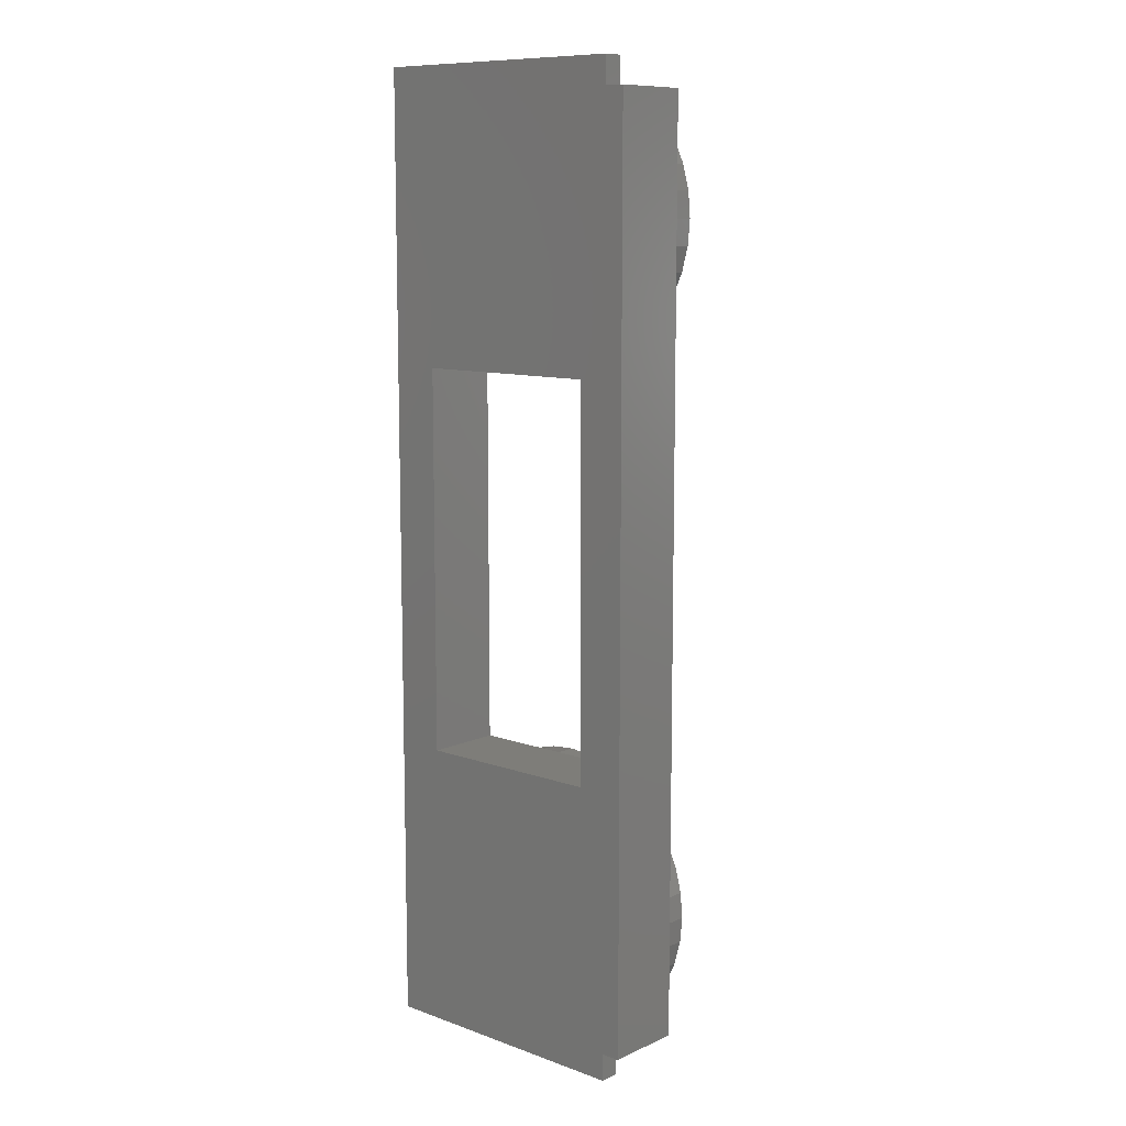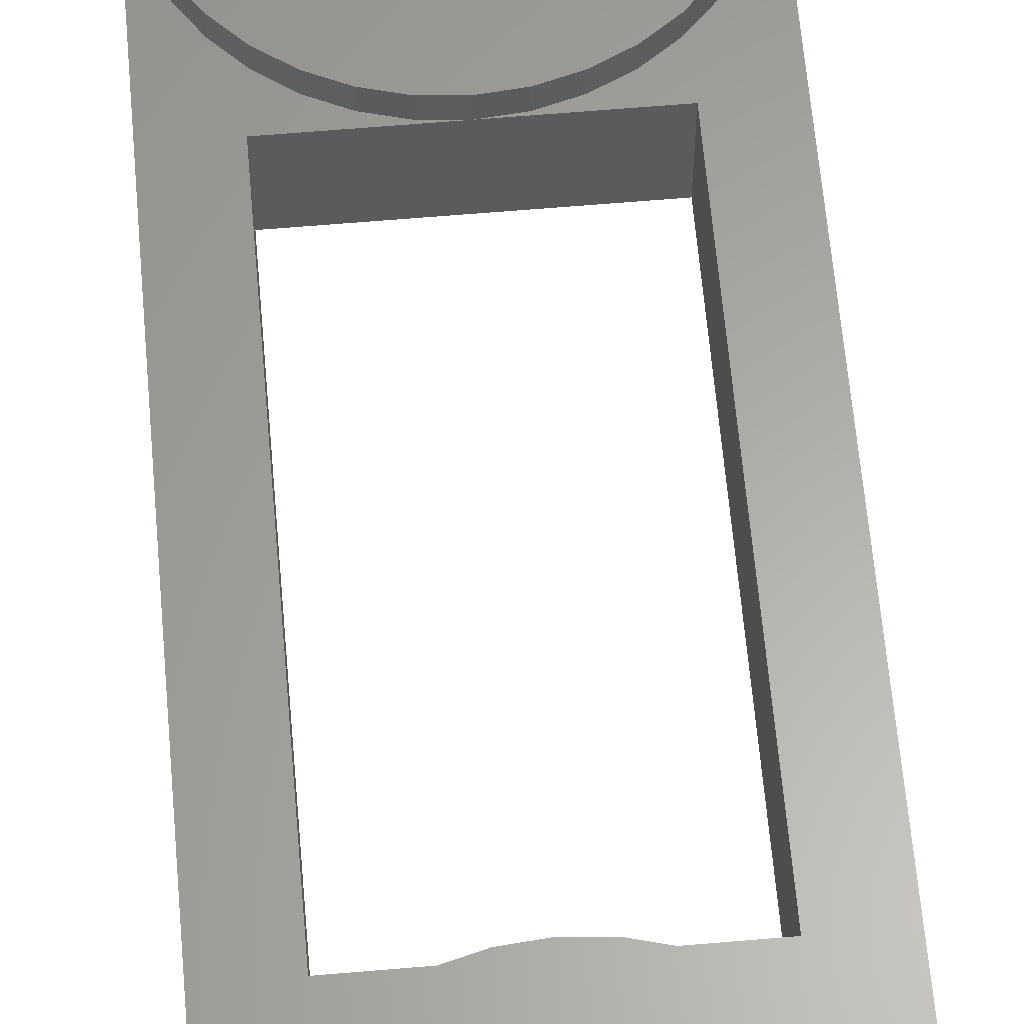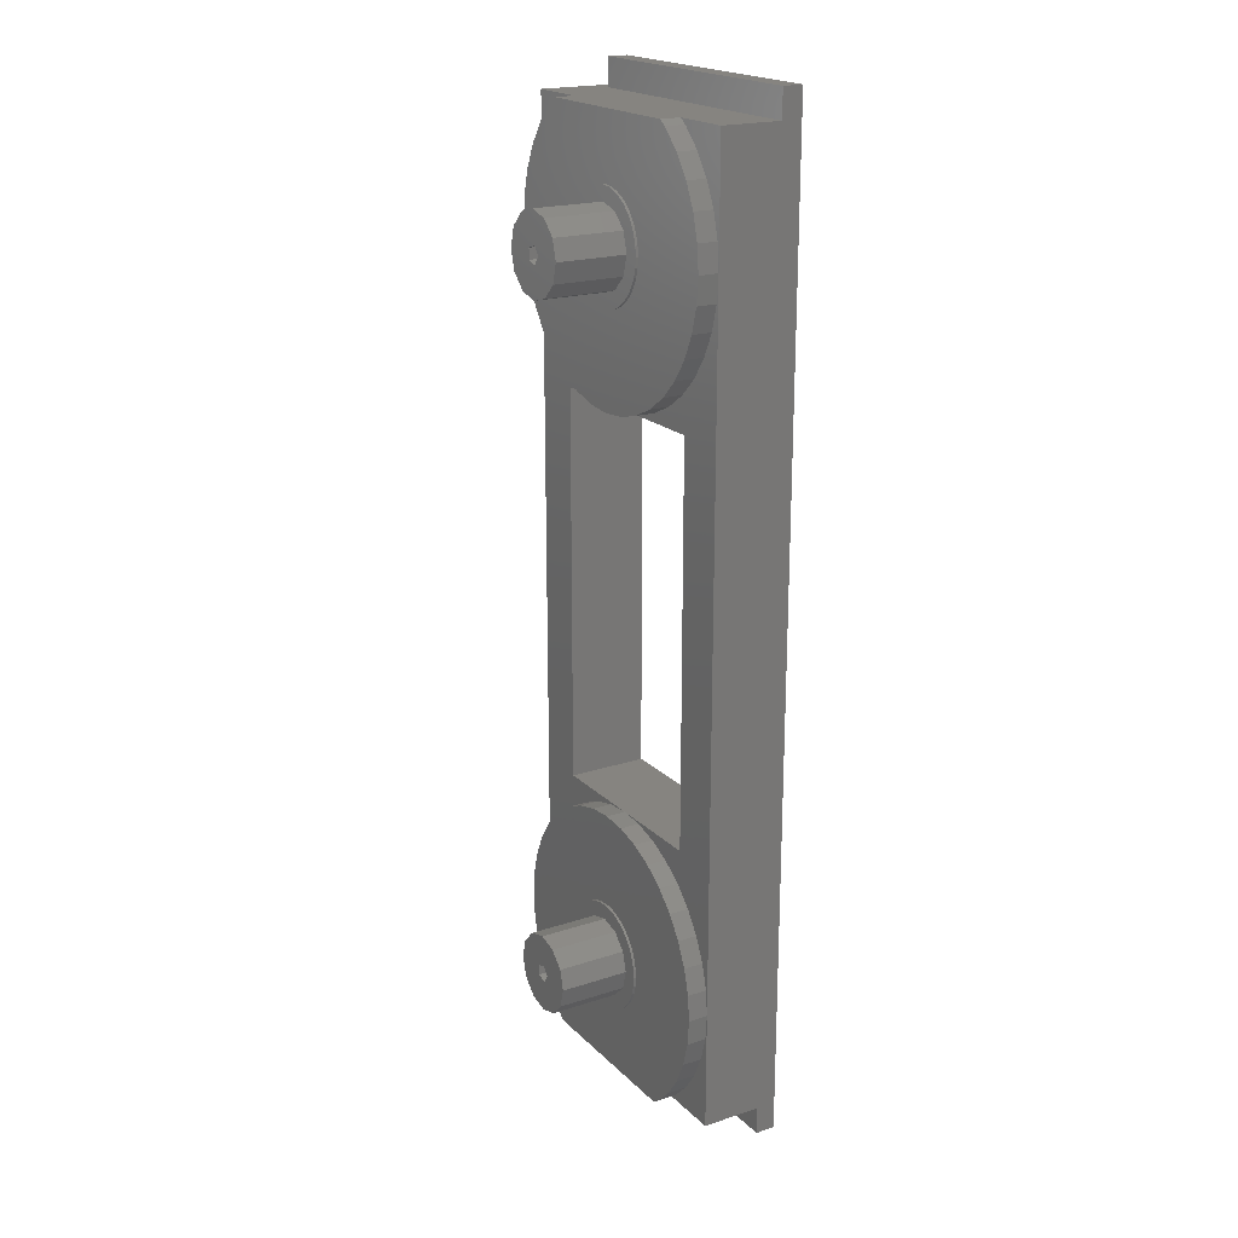
<metadata>
{"format":"stl","ext":"stl","renderer":"f3d","projection":"perspective","resolution":1024,"background":"white","views":[{"elev":10.3,"azim":-138.2,"up":"+Y"},{"elev":62.3,"azim":-5.0,"up":"+Z"},{"elev":20.1,"azim":59.1,"up":"+Y"}]}
</metadata>
<code>
# stl→obj: 366 verts, 732 faces
v 13.67 -35 8
v 13.67 47 0
v 13.67 -47 0
v 13.67 -47 8
v 13.67 35 8
v 13.67 47 8
v 18.67 -20 0
v 15.67 -47 0
v 15.67 49.8 0
v 43.67 49.8 0
v 15.67 47 0
v 43.67 -49.8 0
v 28.67 -20 0
v 15.67 -49.8 0
v 28.67 20 0
v 18.67 20 0
v 38.67 -20 0
v 38.67 20 0
v 13.89 32.4 8
v 13.89 -32.4 8
v 14.57 29.87 8
v 14.57 -29.87 8
v 15.68 -27.5 8
v 15.68 27.5 8
v 18.67 -20 8
v 21.17 -22.01 8
v 19.02 -23.51 8
v 23.54 -20.9 8
v 26.06 -20.23 8
v 17.18 -25.36 8
v 26.06 20.23 8
v 18.67 20 8
v 28.67 20 8
v 23.54 20.9 8
v 21.17 22.01 8
v 19.02 23.51 8
v 17.18 25.36 8
v 28.67 -20 8
v 31.27 -20.23 8
v 38.67 -20 8
v 40.16 -25.36 8
v 41.66 -27.5 8
v 33.8 -20.9 8
v 36.17 -22.01 8
v 38.31 -23.51 8
v 38.67 20 8
v 41.66 27.5 8
v 42.76 -29.87 8
v 43.44 -32.4 8
v 43.44 32.4 8
v 43.67 -35 8
v 43.67 35 8
v 42.76 29.87 8
v 40.16 25.36 8
v 38.31 23.51 8
v 36.17 22.01 8
v 33.8 20.9 8
v 31.27 20.23 8
v 19.75 -47 8
v 19.02 -46.49 8
v 17.18 -44.64 8
v 15.68 -42.5 8
v 14.57 -40.13 8
v 13.89 -37.6 8
v 43.67 -47 8
v 38.31 -46.49 8
v 37.58 -47 8
v 43.44 -37.6 8
v 42.76 -40.13 8
v 41.66 -42.5 8
v 40.16 -44.64 8
v 28.94 -34.14 8
v 27.94 -34.47 8
v 27.94 -35.53 8
v 28.94 -35.86 8
v 29.57 -35 8
v 13.89 37.6 8
v 14.57 40.13 8
v 15.68 42.5 8
v 17.18 44.64 8
v 19.02 46.49 8
v 19.75 47 8
v 38.31 46.49 8
v 43.67 47 8
v 37.58 47 8
v 40.16 44.64 8
v 41.66 42.5 8
v 42.76 40.13 8
v 43.44 37.6 8
v 28.94 35.86 8
v 27.94 35.53 8
v 27.94 34.47 8
v 28.94 34.14 8
v 29.57 35 8
v 43.67 49.8 2
v 43.67 47 2
v 43.67 -47 2
v 43.67 -49.8 2
v 13.89 -37.6 10
v 13.67 -35 10
v 26.06 -20.23 10
v 28.67 -20 10
v 43.67 -35 10
v 43.44 -32.4 10
v 17.18 -25.36 10
v 19.02 -23.51 10
v 36.17 -22.01 10
v 38.31 -23.51 10
v 13.89 -32.4 10
v 41.66 -42.5 10
v 42.76 -40.13 10
v 40.16 -44.64 10
v 43.44 -37.6 10
v 37.58 -47 10
v 38.31 -46.49 10
v 42.76 -29.87 10
v 41.66 -27.5 10
v 40.16 -25.36 10
v 31.27 -20.23 10
v 33.8 -20.9 10
v 23.17 -35 10
v 23.5 -36.88 10
v 23.25 -35.96 10
v 23.5 -33.12 10
v 14.57 -29.87 10
v 23.54 -20.9 10
v 21.17 -22.01 10
v 25.92 -30.24 10
v 25.13 -30.79 10
v 15.68 -27.5 10
v 23.9 -32.25 10
v 17.18 -44.64 10
v 19.02 -46.49 10
v 25.13 -39.21 10
v 23.25 -34.04 10
v 27.71 -29.58 10
v 29.62 -29.58 10
v 28.67 -29.5 10
v 24.45 -31.46 10
v 31.42 -30.24 10
v 26.79 -29.83 10
v 32.88 -31.46 10
v 33.43 -32.25 10
v 33.84 -33.12 10
v 34.08 -35.96 10
v 30.55 -29.83 10
v 34.17 -35 10
v 32.2 -30.79 10
v 32.88 -38.54 10
v 33.84 -36.88 10
v 32.2 -39.21 10
v 34.08 -34.04 10
v 33.43 -37.75 10
v 19.75 -47 10
v 31.42 -39.76 10
v 28.67 -40.5 10
v 30.55 -40.17 10
v 29.62 -40.42 10
v 27.71 -40.42 10
v 26.79 -40.17 10
v 25.92 -39.76 10
v 23.9 -37.75 10
v 15.68 -42.5 10
v 24.45 -38.54 10
v 14.57 -40.13 10
v 23.25 -35.96 10.25
v 23.17 -35 10.25
v 34.08 -35.96 10.25
v 34.17 -35 10.25
v 31.42 -30.24 10.25
v 32.2 -30.79 10.25
v 23.25 -34.04 10.25
v 23.5 -33.12 10.25
v 23.5 -36.88 10.25
v 34.08 -34.04 10.25
v 33.84 -36.88 10.25
v 32.88 -38.54 10.25
v 33.43 -37.75 10.25
v 31.42 -39.76 10.25
v 32.2 -39.21 10.25
v 29.62 -40.42 10.25
v 30.55 -40.17 10.25
v 33.84 -33.12 10.25
v 30.55 -29.83 10.25
v 28.67 -29.5 10.25
v 29.62 -29.58 10.25
v 27.71 -29.58 10.25
v 25.92 -30.24 10.25
v 26.79 -29.83 10.25
v 26.79 -40.17 10.25
v 27.71 -40.42 10.25
v 28.67 -40.5 10.25
v 23.9 -37.75 10.25
v 25.13 -39.21 10.25
v 25.92 -39.76 10.25
v 23.9 -32.25 10.25
v 32.88 -31.46 10.25
v 33.43 -32.25 10.25
v 25.13 -30.79 10.25
v 24.45 -38.54 10.25
v 24.67 -35 10.25
v 25.2 -33 10.25
v 25.2 -37 10.25
v 26.67 -38.46 10.25
v 26.67 -31.54 10.25
v 28.67 -39 10.25
v 32.67 -35 10.25
v 32.13 -37 10.25
v 30.67 -38.46 10.25
v 32.13 -33 10.25
v 28.67 -31 10.25
v 30.67 -31.54 10.25
v 24.45 -31.46 10.25
v 25.2 -37 17.25
v 24.67 -35 17.25
v 28.67 -39 17.25
v 30.67 -38.46 17.25
v 28.67 -31 17.25
v 30.67 -31.54 17.25
v 26.67 -38.46 17.25
v 32.13 -33 17.25
v 26.67 -31.54 17.25
v 25.2 -33 17.25
v 32.13 -37 17.25
v 32.67 -35 17.25
v 27.94 -34.47 17.25
v 27.94 -35.53 17.25
v 28.94 -35.86 17.25
v 28.94 -34.14 17.25
v 29.57 -35 17.25
v 13.89 32.4 10
v 13.67 35 10
v 43.67 35 10
v 43.44 37.6 10
v 31.27 20.23 10
v 33.8 20.9 10
v 17.18 44.64 10
v 19.02 46.49 10
v 37.58 47 10
v 38.31 46.49 10
v 13.89 37.6 10
v 41.66 27.5 10
v 42.76 29.87 10
v 40.16 25.36 10
v 43.44 32.4 10
v 36.17 22.01 10
v 38.31 23.51 10
v 42.76 40.13 10
v 41.66 42.5 10
v 40.16 44.64 10
v 14.57 40.13 10
v 23.5 36.88 10
v 23.17 35 10
v 23.25 34.04 10
v 23.5 33.12 10
v 14.57 29.87 10
v 15.68 27.5 10
v 23.9 32.25 10
v 17.18 25.36 10
v 19.02 23.51 10
v 25.13 30.79 10
v 21.17 22.01 10
v 25.92 30.24 10
v 19.75 47 10
v 28.67 40.5 10
v 15.68 42.5 10
v 23.9 37.75 10
v 25.13 39.21 10
v 23.54 20.9 10
v 23.25 35.96 10
v 24.45 38.54 10
v 33.43 37.75 10
v 32.2 39.21 10
v 25.92 39.76 10
v 26.79 40.17 10
v 32.88 38.54 10
v 27.71 40.42 10
v 34.17 35 10
v 29.62 40.42 10
v 33.84 36.88 10
v 30.55 40.17 10
v 31.42 39.76 10
v 34.08 34.04 10
v 33.84 33.12 10
v 32.88 31.46 10
v 31.42 30.24 10
v 34.08 35.96 10
v 30.55 29.83 10
v 28.67 20 10
v 28.67 29.5 10
v 33.43 32.25 10
v 26.06 20.23 10
v 27.71 29.58 10
v 32.2 30.79 10
v 29.62 29.58 10
v 26.79 29.83 10
v 24.45 31.46 10
v 23.25 34.04 10.25
v 23.17 35 10.25
v 34.08 34.04 10.25
v 34.17 35 10.25
v 31.42 39.76 10.25
v 32.2 39.21 10.25
v 23.25 35.96 10.25
v 23.5 36.88 10.25
v 23.5 33.12 10.25
v 34.08 35.96 10.25
v 33.84 33.12 10.25
v 32.88 31.46 10.25
v 33.43 32.25 10.25
v 31.42 30.24 10.25
v 32.2 30.79 10.25
v 29.62 29.58 10.25
v 30.55 29.83 10.25
v 33.84 36.88 10.25
v 30.55 40.17 10.25
v 28.67 40.5 10.25
v 29.62 40.42 10.25
v 27.71 40.42 10.25
v 25.92 39.76 10.25
v 26.79 40.17 10.25
v 26.79 29.83 10.25
v 27.71 29.58 10.25
v 28.67 29.5 10.25
v 23.9 32.25 10.25
v 25.13 30.79 10.25
v 25.92 30.24 10.25
v 23.9 37.75 10.25
v 32.88 38.54 10.25
v 33.43 37.75 10.25
v 25.13 39.21 10.25
v 24.45 31.46 10.25
v 24.67 35 10.25
v 25.2 37 10.25
v 25.2 33 10.25
v 26.67 31.54 10.25
v 26.67 38.46 10.25
v 28.67 31 10.25
v 32.67 35 10.25
v 32.13 33 10.25
v 30.67 31.54 10.25
v 32.13 37 10.25
v 28.67 39 10.25
v 30.67 38.46 10.25
v 24.45 38.54 10.25
v 25.2 33 17.25
v 24.67 35 17.25
v 28.67 31 17.25
v 30.67 31.54 17.25
v 28.67 39 17.25
v 30.67 38.46 17.25
v 26.67 31.54 17.25
v 32.13 37 17.25
v 26.67 38.46 17.25
v 25.2 37 17.25
v 32.13 33 17.25
v 32.67 35 17.25
v 27.94 35.53 17.25
v 27.94 34.47 17.25
v 28.94 34.14 17.25
v 28.94 35.86 17.25
v 29.57 35 17.25
v 15.67 -47 2
v 15.67 -49.8 2
v 15.67 47 2
v 15.67 49.8 2
f 1 2 3
f 4 1 3
f 1 5 2
f 5 6 2
f 7 8 3
f 2 7 3
f 9 10 11
f 12 8 13
f 14 8 12
f 15 16 11
f 16 2 11
f 8 7 13
f 7 2 16
f 12 13 17
f 12 17 10
f 17 18 10
f 15 11 10
f 15 10 18
f 19 5 1
f 20 21 19
f 21 22 23
f 24 23 25
f 26 25 27
f 28 25 26
f 29 25 28
f 27 25 30
f 25 23 30
f 31 32 33
f 31 34 32
f 34 35 32
f 35 36 32
f 36 37 32
f 24 25 32
f 37 24 32
f 24 21 23
f 21 20 22
f 20 19 1
f 29 38 25
f 39 40 38
f 40 41 42
f 40 39 43
f 40 44 45
f 43 44 40
f 40 42 46
f 45 41 40
f 46 42 47
f 48 49 50
f 51 52 50
f 49 51 50
f 48 50 53
f 48 47 42
f 53 47 48
f 47 54 46
f 54 55 46
f 55 56 46
f 56 57 46
f 57 58 46
f 58 33 46
f 59 60 4
f 60 61 4
f 61 62 4
f 62 63 4
f 63 64 4
f 64 1 4
f 65 66 67
f 65 51 68
f 65 68 69
f 65 69 70
f 65 70 71
f 65 71 66
f 72 73 74
f 75 76 74
f 76 72 74
f 77 6 5
f 77 78 6
f 79 6 78
f 80 6 79
f 81 6 80
f 82 6 81
f 83 84 85
f 83 86 84
f 87 84 86
f 88 84 87
f 89 84 88
f 52 84 89
f 90 91 92
f 93 94 92
f 94 90 92
f 10 95 96
f 10 51 12
f 52 10 96
f 84 52 96
f 52 51 10
f 51 65 97
f 51 97 12
f 97 98 12
f 25 16 32
f 25 7 16
f 13 25 38
f 13 7 25
f 17 38 40
f 17 13 38
f 32 15 33
f 32 16 15
f 33 18 46
f 33 15 18
f 18 40 46
f 18 17 40
f 99 100 1
f 64 99 1
f 101 38 29
f 101 102 38
f 103 51 49
f 104 103 49
f 105 27 30
f 105 106 27
f 107 45 44
f 107 108 45
f 100 20 1
f 100 109 20
f 69 110 70
f 69 111 110
f 70 112 71
f 70 110 112
f 51 113 68
f 51 103 113
f 66 114 67
f 66 115 114
f 116 48 42
f 117 116 42
f 104 49 48
f 116 104 48
f 117 42 41
f 118 117 41
f 119 43 39
f 119 120 43
f 102 39 38
f 102 119 39
f 120 44 43
f 120 107 44
f 121 109 100
f 99 121 100
f 122 123 99
f 124 125 109
f 126 127 128
f 127 106 128
f 106 105 129
f 105 130 131
f 130 125 131
f 132 133 134
f 109 121 135
f 121 99 123
f 126 136 101
f 119 102 137
f 135 124 109
f 138 102 101
f 105 131 139
f 131 125 124
f 119 137 120
f 108 107 140
f 139 129 105
f 140 107 120
f 126 128 141
f 128 106 129
f 108 142 118
f 116 117 143
f 141 136 126
f 143 117 118
f 102 138 137
f 138 101 136
f 116 144 104
f 113 103 145
f 137 146 120
f 147 103 104
f 108 140 148
f 140 120 146
f 113 145 111
f 112 110 149
f 148 142 108
f 150 110 111
f 116 143 144
f 143 118 142
f 112 149 115
f 151 114 115
f 144 152 104
f 152 147 104
f 147 145 103
f 145 150 111
f 150 153 110
f 153 149 110
f 149 151 115
f 133 154 134
f 151 155 114
f 156 154 114
f 157 114 155
f 158 114 157
f 156 114 158
f 159 154 156
f 159 160 154
f 160 161 154
f 162 163 132
f 161 134 154
f 134 164 132
f 162 165 163
f 164 162 132
f 162 122 165
f 122 99 165
f 59 133 60
f 59 154 133
f 163 165 63
f 62 163 63
f 165 99 64
f 63 165 64
f 71 115 66
f 71 112 115
f 118 41 45
f 108 118 45
f 127 28 26
f 127 126 28
f 126 29 28
f 126 101 29
f 125 23 22
f 125 130 23
f 130 30 23
f 130 105 30
f 109 22 20
f 109 125 22
f 132 163 62
f 61 132 62
f 68 111 69
f 68 113 111
f 106 26 27
f 106 127 26
f 133 132 61
f 60 133 61
f 166 167 121
f 123 166 121
f 147 168 145
f 147 169 168
f 170 148 140
f 170 171 148
f 172 124 135
f 172 173 124
f 174 166 123
f 122 174 123
f 167 135 121
f 167 172 135
f 169 147 152
f 175 169 152
f 145 176 150
f 145 168 176
f 153 177 149
f 153 178 177
f 151 179 155
f 151 180 179
f 157 181 158
f 157 182 181
f 149 180 151
f 149 177 180
f 175 152 144
f 183 175 144
f 184 140 146
f 184 170 140
f 185 137 138
f 185 186 137
f 186 146 137
f 186 184 146
f 187 138 136
f 187 185 138
f 188 141 128
f 188 189 141
f 159 190 160
f 159 191 190
f 158 192 156
f 158 181 192
f 193 174 122
f 162 193 122
f 161 194 134
f 161 195 194
f 173 131 124
f 173 196 131
f 150 178 153
f 150 176 178
f 155 182 157
f 155 179 182
f 197 142 148
f 171 197 148
f 198 143 142
f 197 198 142
f 183 144 143
f 198 183 143
f 189 136 141
f 189 187 136
f 199 128 129
f 199 188 128
f 160 195 161
f 160 190 195
f 200 193 162
f 164 200 162
f 201 172 167
f 202 173 172
f 174 203 166
f 193 203 174
f 201 167 166
f 204 203 200
f 204 200 194
f 199 205 188
f 206 190 191
f 192 181 206
f 176 207 208
f 179 180 209
f 175 210 207
f 176 208 178
f 168 169 207
f 169 175 207
f 175 183 210
f 210 198 197
f 189 205 211
f 184 212 170
f 186 185 211
f 185 187 211
f 187 189 211
f 213 196 202
f 196 173 202
f 203 193 200
f 213 205 199
f 201 166 203
f 201 202 172
f 205 189 188
f 186 212 184
f 205 213 202
f 170 212 171
f 210 197 171
f 211 212 186
f 210 183 198
f 168 207 176
f 210 171 212
f 178 208 177
f 208 180 177
f 179 209 182
f 209 181 182
f 208 209 180
f 206 191 192
f 209 206 181
f 204 195 190
f 206 204 190
f 204 194 195
f 156 191 159
f 156 192 191
f 194 200 164
f 134 194 164
f 213 129 139
f 213 199 129
f 196 139 131
f 196 213 139
f 214 215 201
f 203 214 201
f 209 216 206
f 209 217 216
f 218 212 211
f 218 219 212
f 220 214 203
f 204 220 203
f 221 210 212
f 219 221 212
f 222 211 205
f 222 218 211
f 206 220 204
f 206 216 220
f 215 202 201
f 215 223 202
f 207 224 208
f 207 225 224
f 208 217 209
f 208 224 217
f 223 205 202
f 223 222 205
f 225 207 210
f 221 225 210
f 222 223 226
f 214 227 215
f 220 227 214
f 228 227 220
f 219 229 221
f 224 225 230
f 218 222 229
f 228 220 216
f 226 223 215
f 218 229 219
f 226 215 227
f 226 229 222
f 230 225 221
f 229 230 221
f 228 217 224
f 230 228 224
f 228 216 217
f 227 73 226
f 227 74 73
f 75 227 228
f 75 74 227
f 226 72 229
f 226 73 72
f 72 76 230
f 229 72 230
f 76 228 230
f 76 75 228
f 231 232 5
f 19 231 5
f 233 52 89
f 234 233 89
f 57 235 58
f 57 236 235
f 237 81 80
f 237 238 81
f 239 83 85
f 239 240 83
f 232 77 5
f 232 241 77
f 53 242 47
f 53 243 242
f 47 244 54
f 47 242 244
f 52 245 50
f 52 233 245
f 55 246 56
f 55 247 246
f 248 88 87
f 249 248 87
f 234 89 88
f 248 234 88
f 249 87 86
f 250 249 86
f 251 241 252
f 253 241 232
f 253 232 231
f 254 231 255
f 231 256 255
f 256 257 258
f 257 259 258
f 259 260 261
f 260 262 263
f 239 264 265
f 266 251 267
f 238 268 264
f 237 268 238
f 266 267 237
f 262 269 263
f 253 231 254
f 270 241 253
f 252 241 270
f 267 251 252
f 271 237 267
f 249 250 272
f 268 237 271
f 239 273 240
f 274 264 268
f 274 275 264
f 276 250 240
f 264 277 265
f 277 264 275
f 249 272 248
f 233 234 278
f 265 279 239
f 280 234 248
f 239 281 282
f 281 239 279
f 233 283 245
f 242 243 284
f 282 273 239
f 283 243 245
f 250 276 272
f 276 240 273
f 242 285 244
f 246 247 286
f 272 280 248
f 285 247 244
f 234 287 278
f 287 234 280
f 246 288 236
f 289 235 290
f 278 283 233
f 288 235 236
f 242 284 291
f 284 243 283
f 289 290 292
f 291 285 242
f 293 269 292
f 294 247 285
f 286 247 294
f 288 246 286
f 295 235 288
f 290 235 295
f 293 292 290
f 296 269 293
f 263 269 296
f 261 260 263
f 297 259 261
f 258 259 297
f 255 256 258
f 35 260 36
f 35 262 260
f 257 256 21
f 24 257 21
f 256 231 19
f 21 256 19
f 56 236 57
f 56 246 236
f 54 247 55
f 54 244 247
f 250 86 83
f 240 250 83
f 251 79 78
f 251 266 79
f 266 80 79
f 266 237 80
f 241 78 77
f 241 251 78
f 34 262 35
f 34 269 262
f 31 269 34
f 31 292 269
f 33 292 31
f 33 289 292
f 259 257 24
f 37 259 24
f 50 243 53
f 50 245 243
f 238 82 81
f 238 264 82
f 58 289 33
f 58 235 289
f 260 259 37
f 36 260 37
f 298 299 253
f 254 298 253
f 278 300 283
f 278 301 300
f 302 273 282
f 302 303 273
f 304 252 270
f 304 305 252
f 306 298 254
f 255 306 254
f 299 270 253
f 299 304 270
f 301 278 287
f 307 301 287
f 283 308 284
f 283 300 308
f 291 309 285
f 291 310 309
f 294 311 286
f 294 312 311
f 288 313 295
f 288 314 313
f 285 312 294
f 285 309 312
f 307 287 280
f 315 307 280
f 316 282 281
f 316 302 282
f 317 279 265
f 317 318 279
f 318 281 279
f 318 316 281
f 319 265 277
f 319 317 265
f 320 275 274
f 320 321 275
f 293 322 296
f 293 323 322
f 295 324 290
f 295 313 324
f 325 306 255
f 258 325 255
f 263 326 261
f 263 327 326
f 305 267 252
f 305 328 267
f 284 310 291
f 284 308 310
f 286 314 288
f 286 311 314
f 329 276 273
f 303 329 273
f 330 272 276
f 329 330 276
f 315 280 272
f 330 315 272
f 321 277 275
f 321 319 277
f 331 274 268
f 331 320 274
f 296 327 263
f 296 322 327
f 332 325 258
f 297 332 258
f 333 304 299
f 334 305 304
f 306 335 298
f 325 335 306
f 333 299 298
f 336 335 332
f 336 332 326
f 331 337 320
f 338 322 323
f 324 313 338
f 308 339 340
f 311 312 341
f 307 342 339
f 308 340 310
f 300 301 339
f 301 307 339
f 307 315 342
f 342 330 329
f 321 337 343
f 316 344 302
f 318 317 343
f 317 319 343
f 319 321 343
f 345 328 334
f 328 305 334
f 335 325 332
f 345 337 331
f 333 298 335
f 333 334 304
f 337 321 320
f 318 344 316
f 337 345 334
f 302 344 303
f 342 329 303
f 343 344 318
f 342 315 330
f 300 339 308
f 342 303 344
f 310 340 309
f 340 312 309
f 311 341 314
f 341 313 314
f 340 341 312
f 338 323 324
f 341 338 313
f 336 327 322
f 338 336 322
f 336 326 327
f 290 323 293
f 290 324 323
f 326 332 297
f 261 326 297
f 345 268 271
f 345 331 268
f 328 271 267
f 328 345 271
f 346 347 333
f 335 346 333
f 341 348 338
f 341 349 348
f 350 344 343
f 350 351 344
f 352 346 335
f 336 352 335
f 353 342 344
f 351 353 344
f 354 343 337
f 354 350 343
f 338 352 336
f 338 348 352
f 347 334 333
f 347 355 334
f 339 356 340
f 339 357 356
f 340 349 341
f 340 356 349
f 355 337 334
f 355 354 337
f 357 339 342
f 353 357 342
f 354 355 358
f 346 359 347
f 352 359 346
f 360 359 352
f 351 361 353
f 356 357 362
f 350 354 361
f 360 352 348
f 358 355 347
f 350 361 351
f 358 347 359
f 358 361 354
f 362 357 353
f 361 362 353
f 360 349 356
f 362 360 356
f 360 348 349
f 359 91 358
f 359 92 91
f 93 359 360
f 93 92 359
f 358 90 361
f 358 91 90
f 90 94 362
f 361 90 362
f 94 360 362
f 94 93 360
f 363 98 97
f 363 364 98
f 4 363 59
f 65 67 97
f 114 154 67
f 154 59 67
f 3 8 363
f 3 363 4
f 67 363 97
f 59 363 67
f 264 85 82
f 239 85 264
f 365 6 82
f 84 96 85
f 2 6 365
f 2 365 11
f 82 85 365
f 85 96 365
f 366 96 95
f 366 365 96
f 9 365 366
f 9 11 365
f 8 364 363
f 8 14 364
f 364 12 98
f 364 14 12
f 10 366 95
f 10 9 366

</code>
